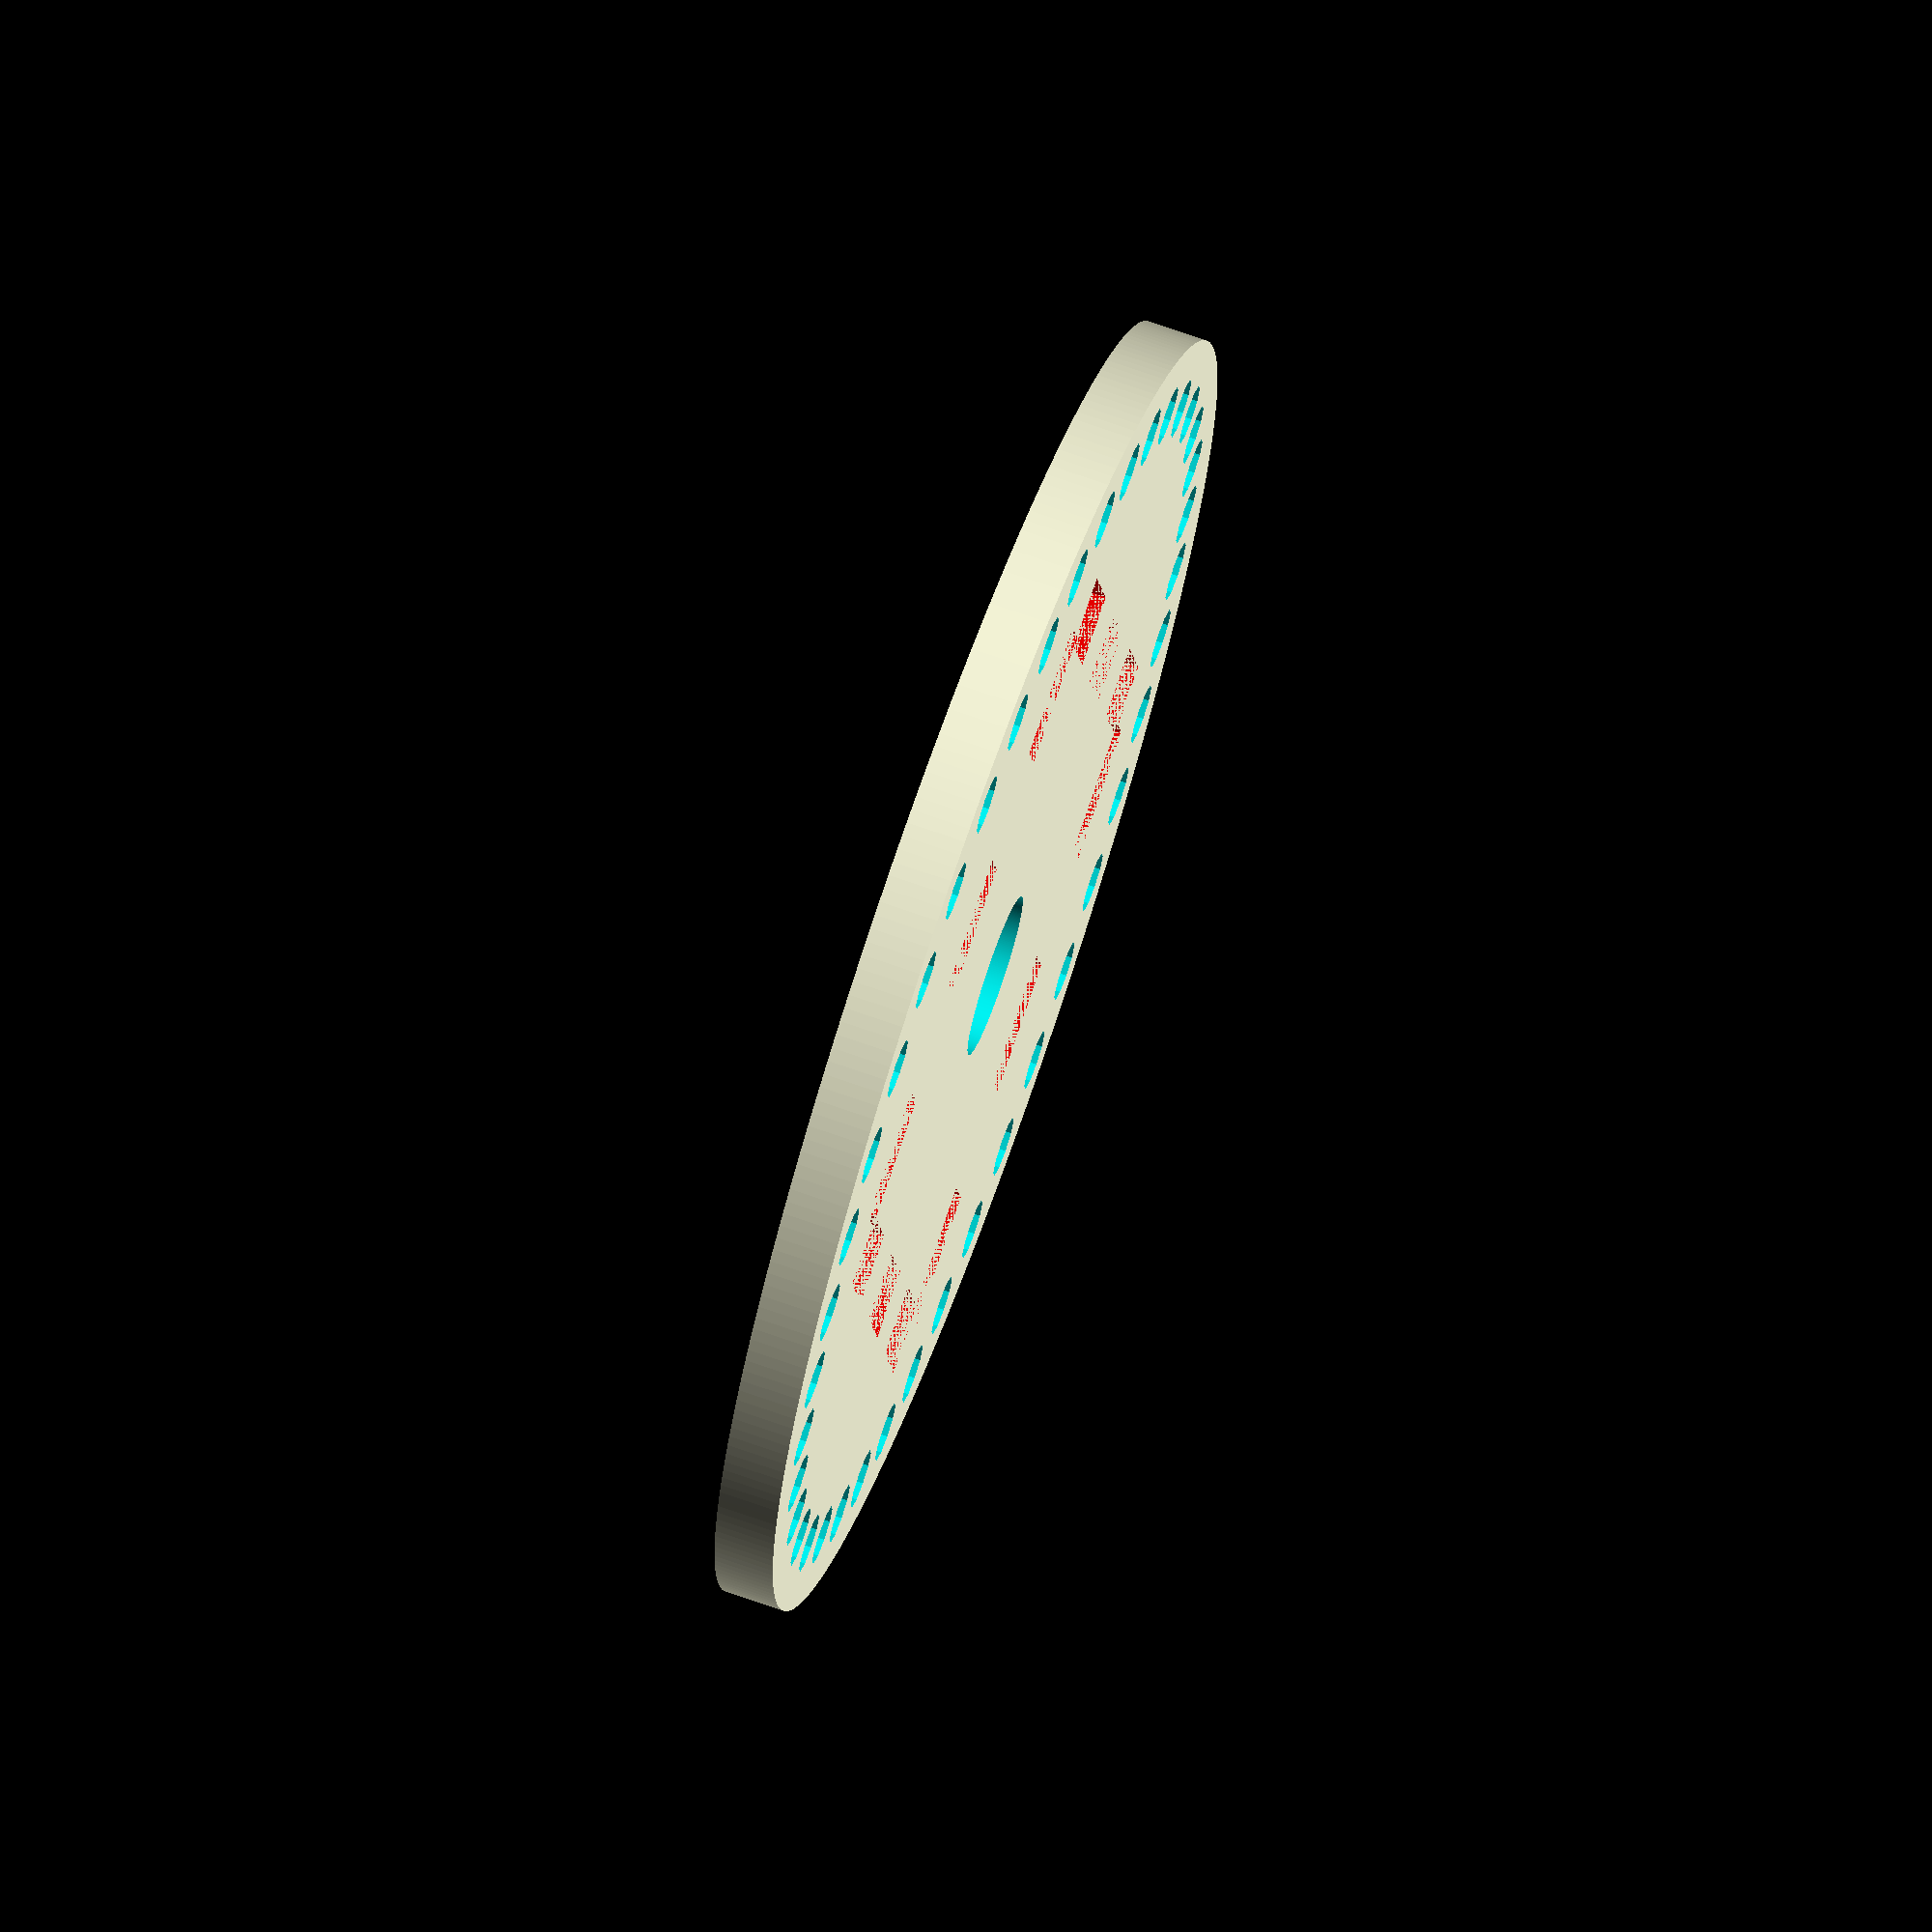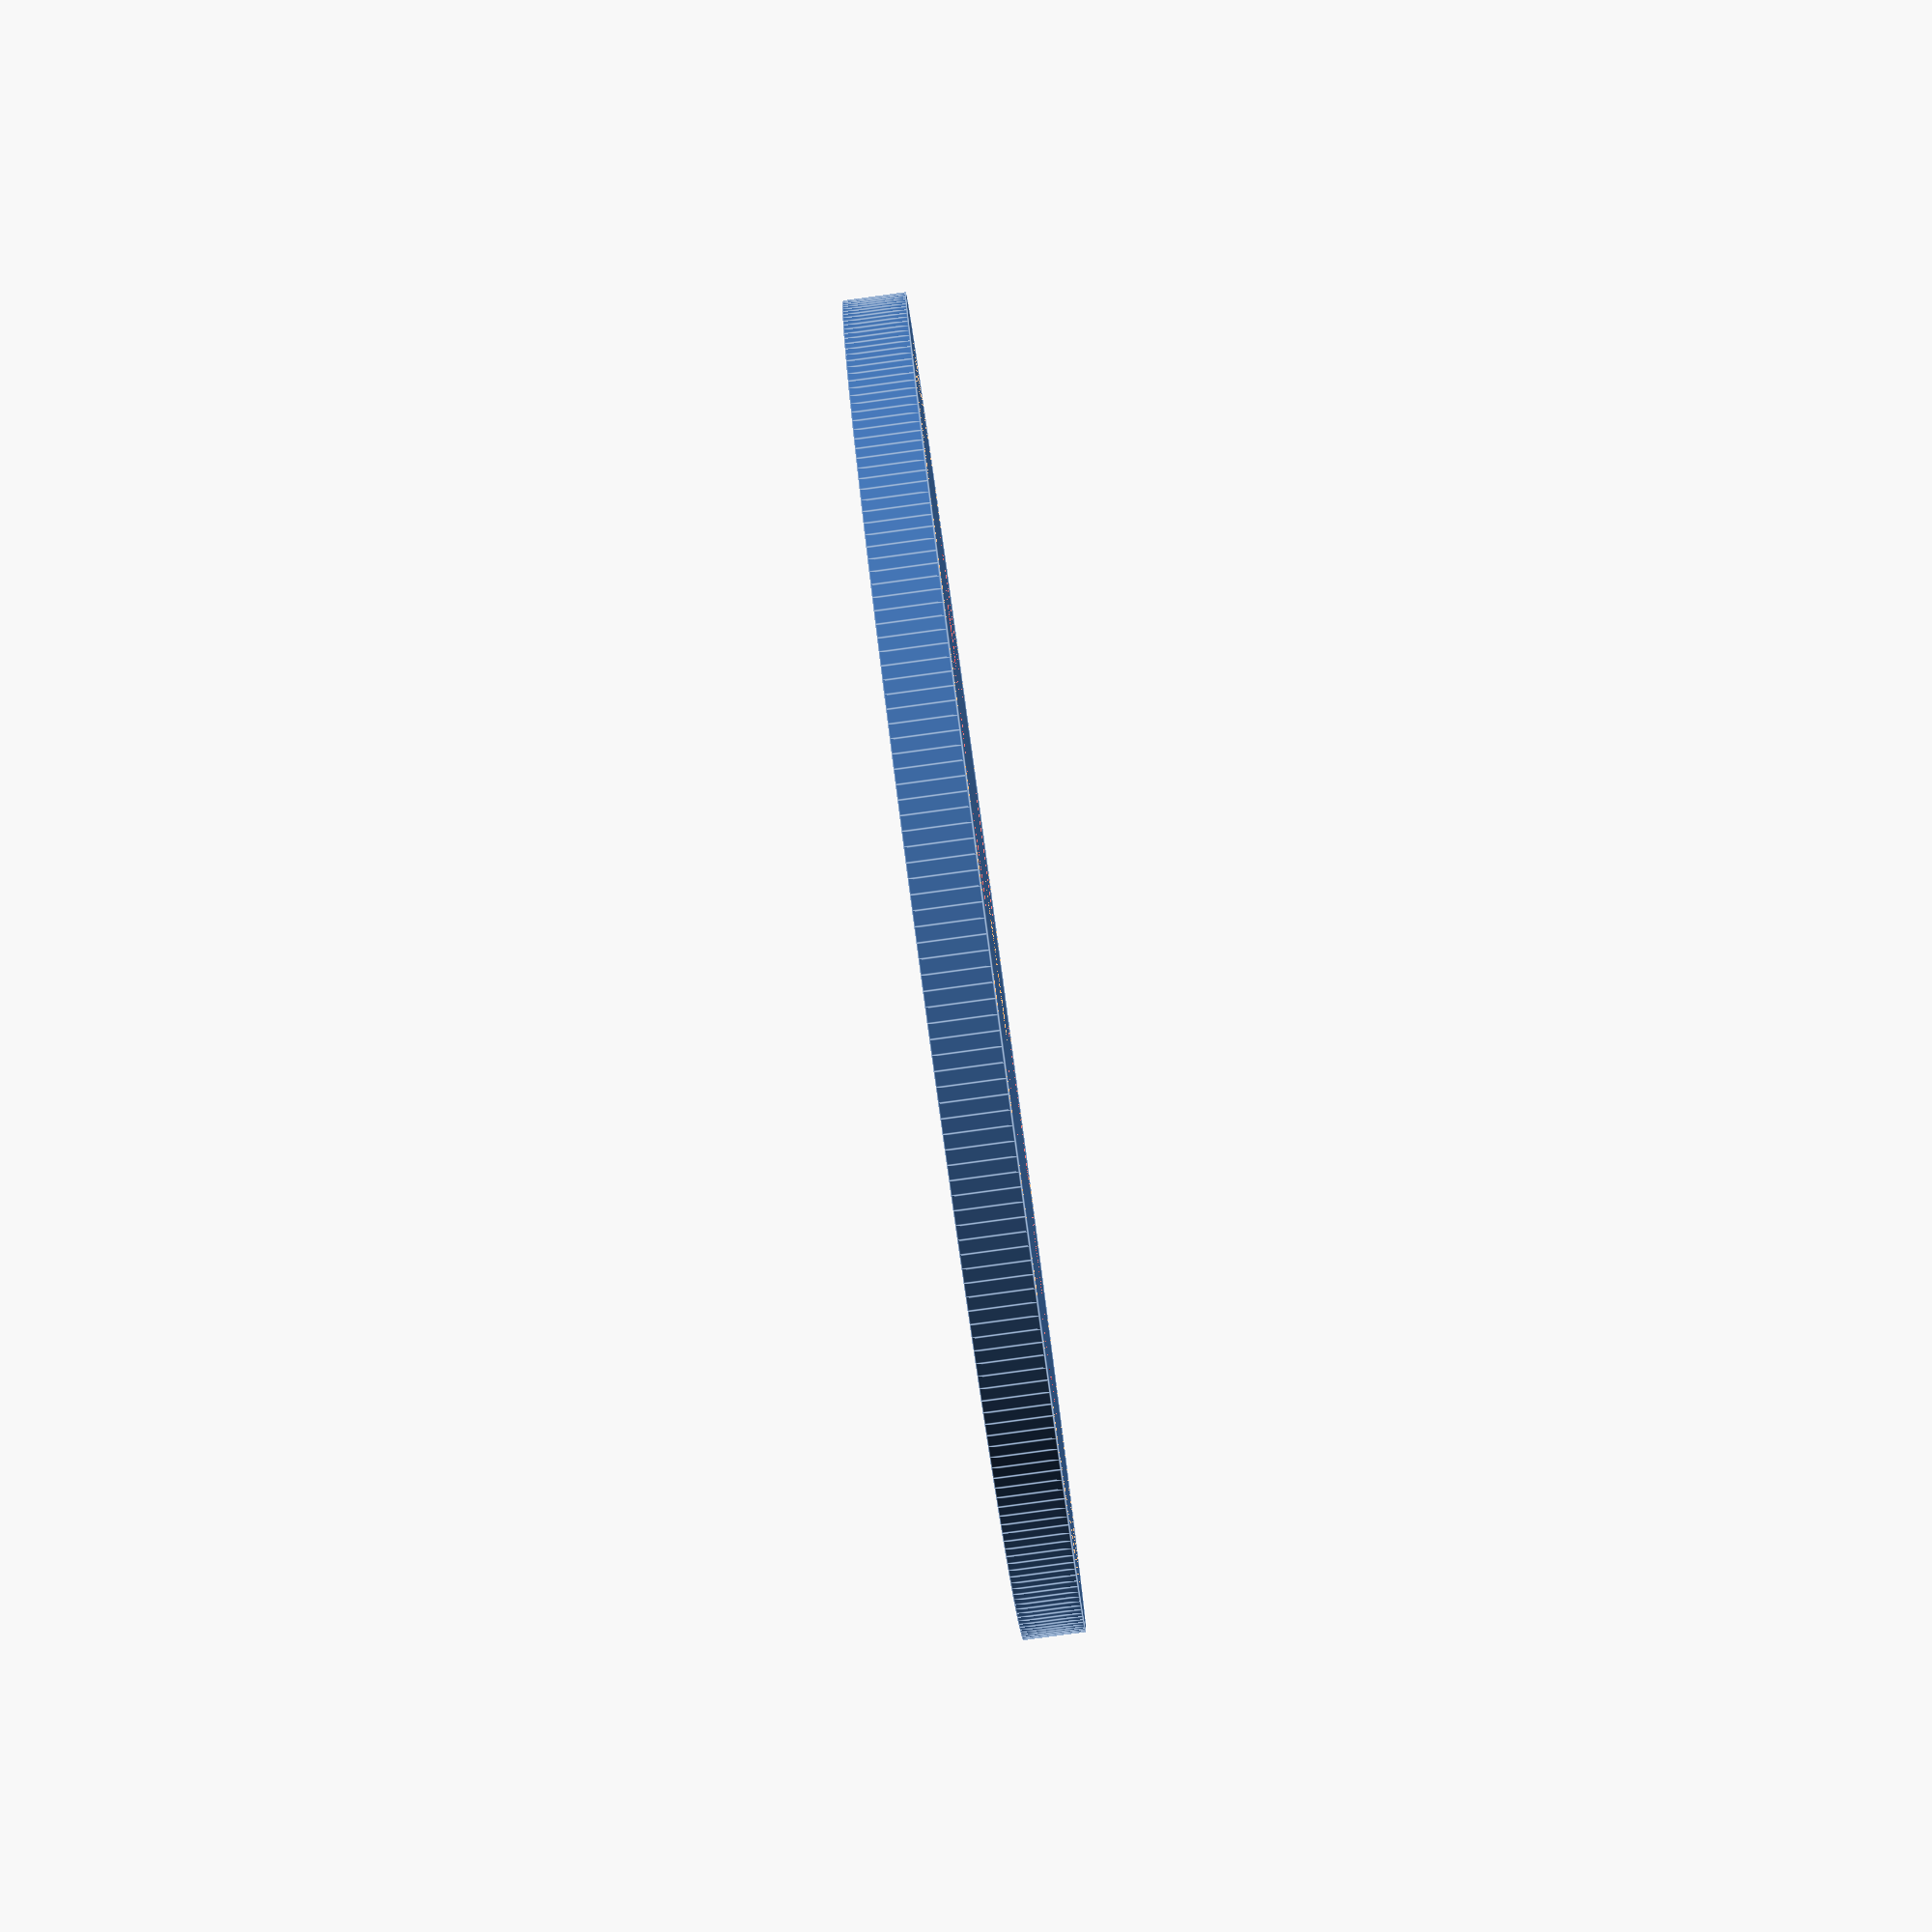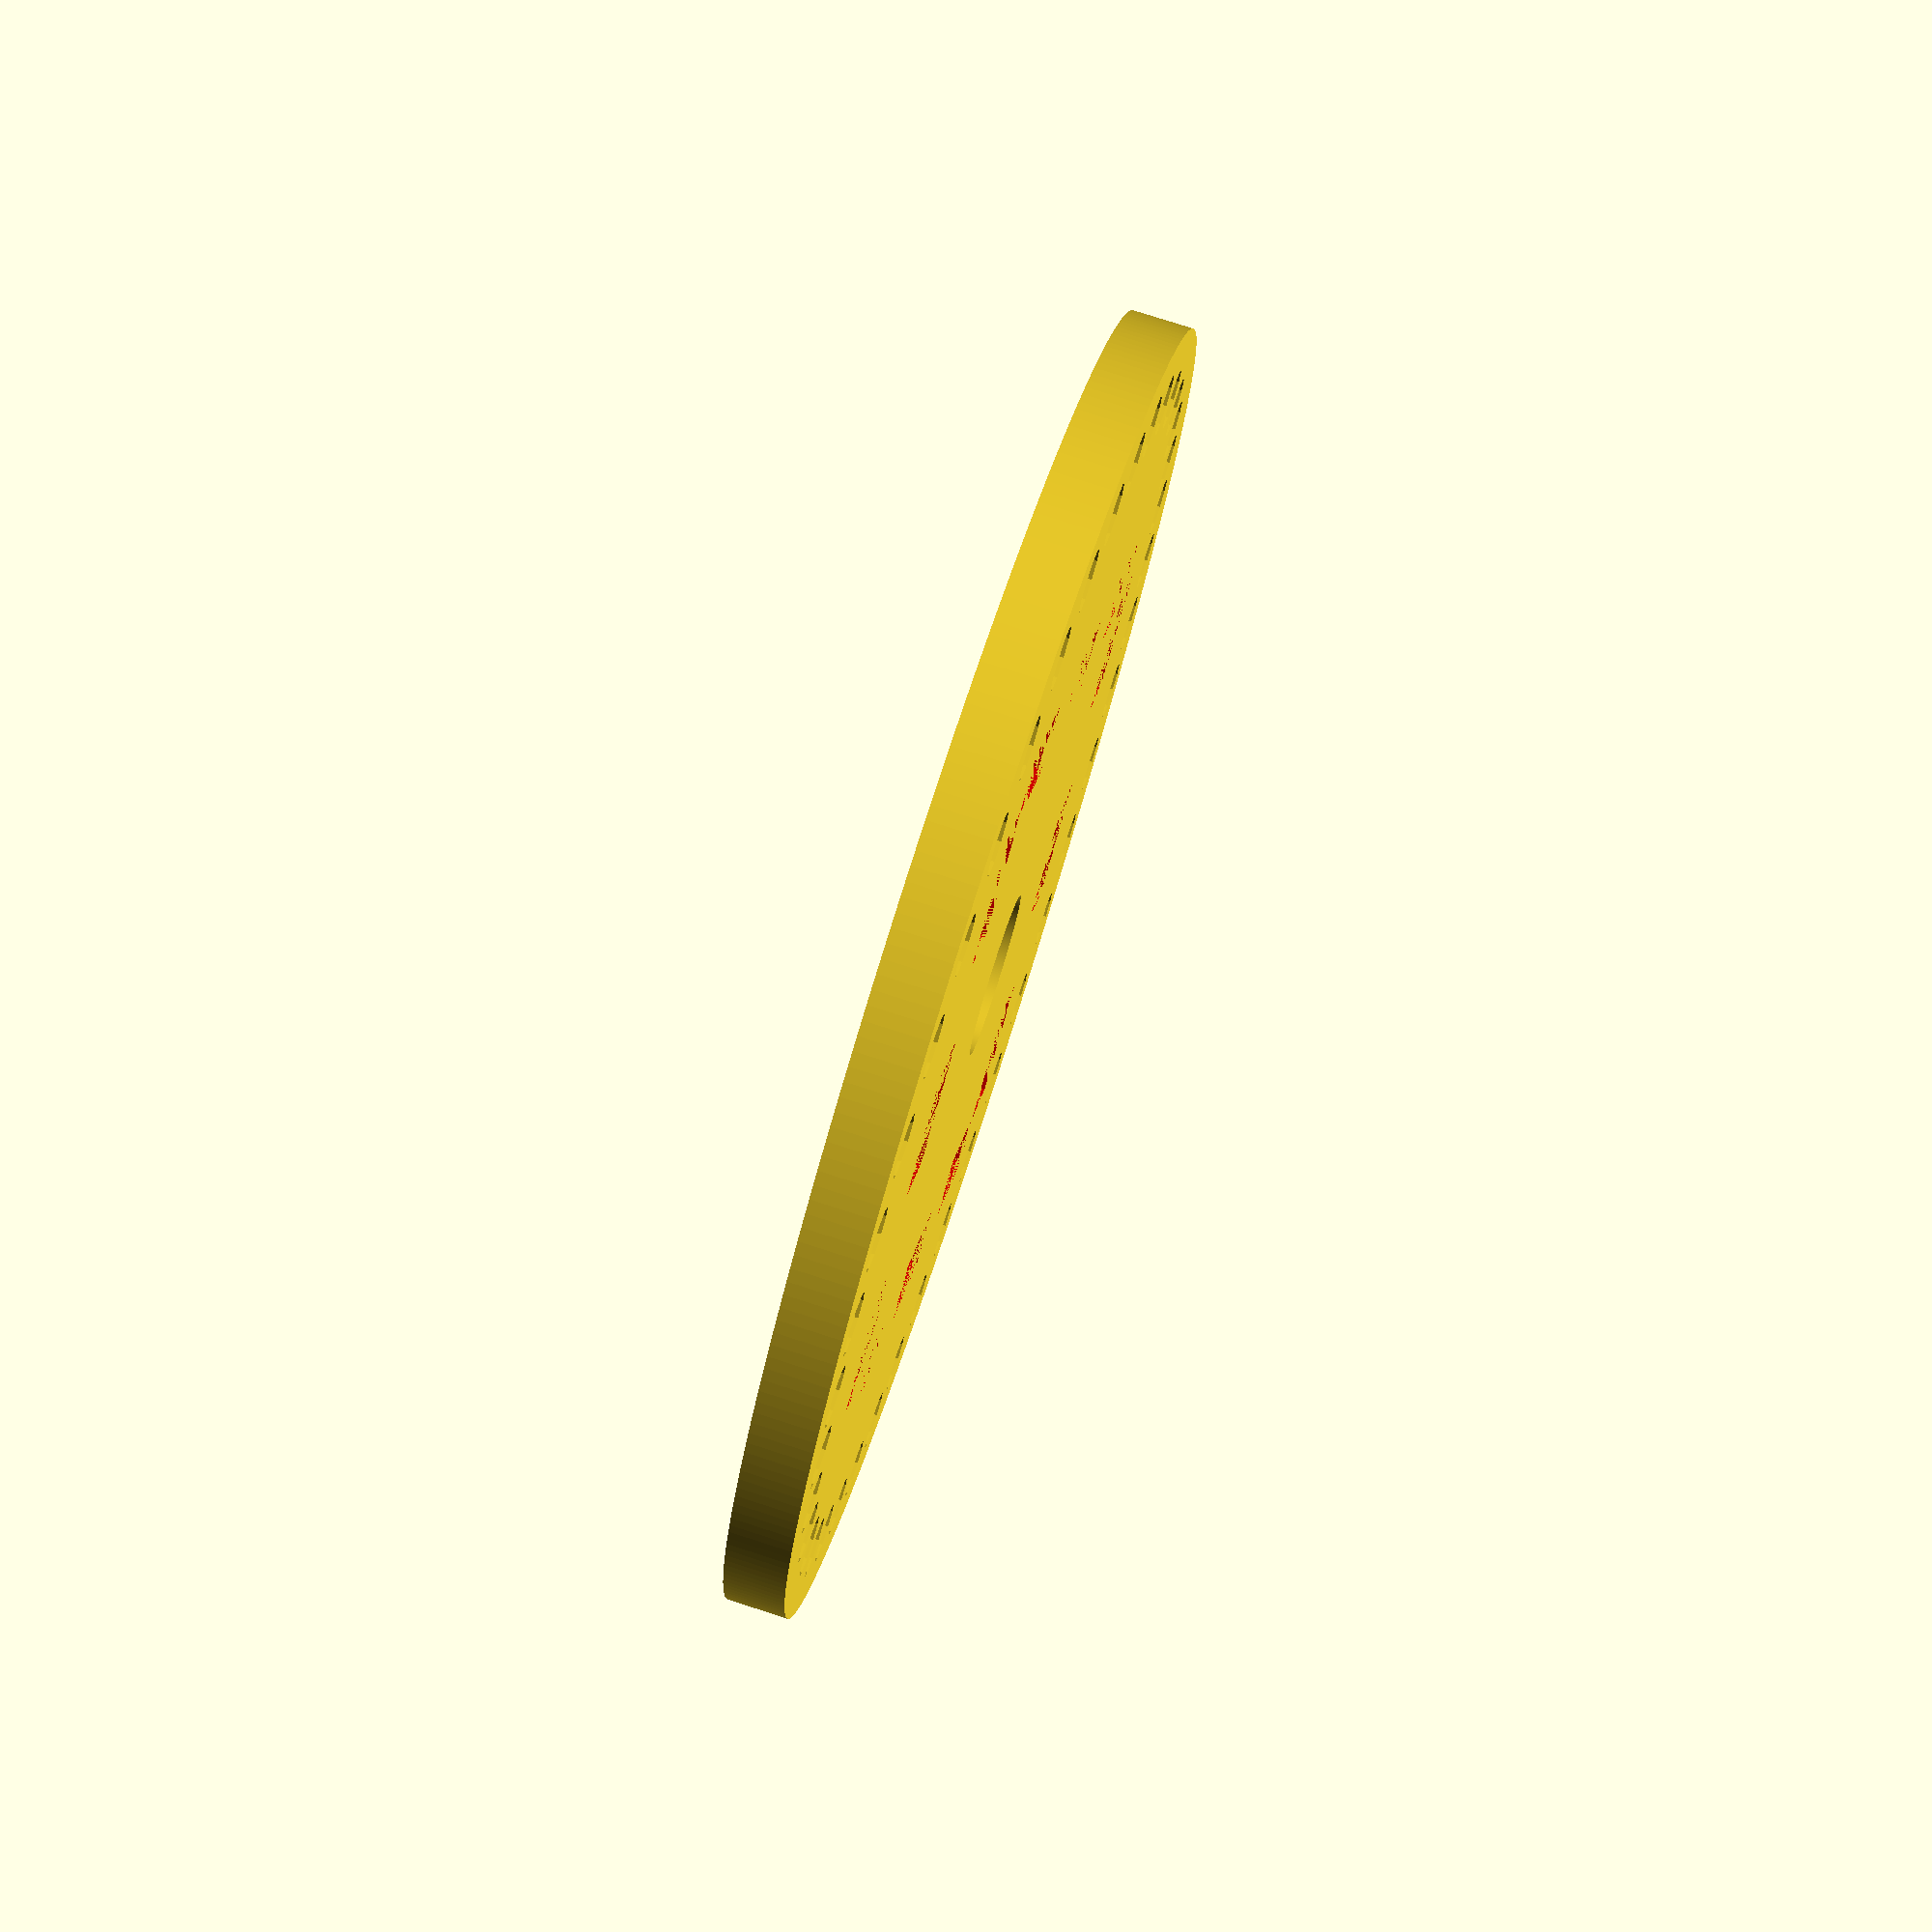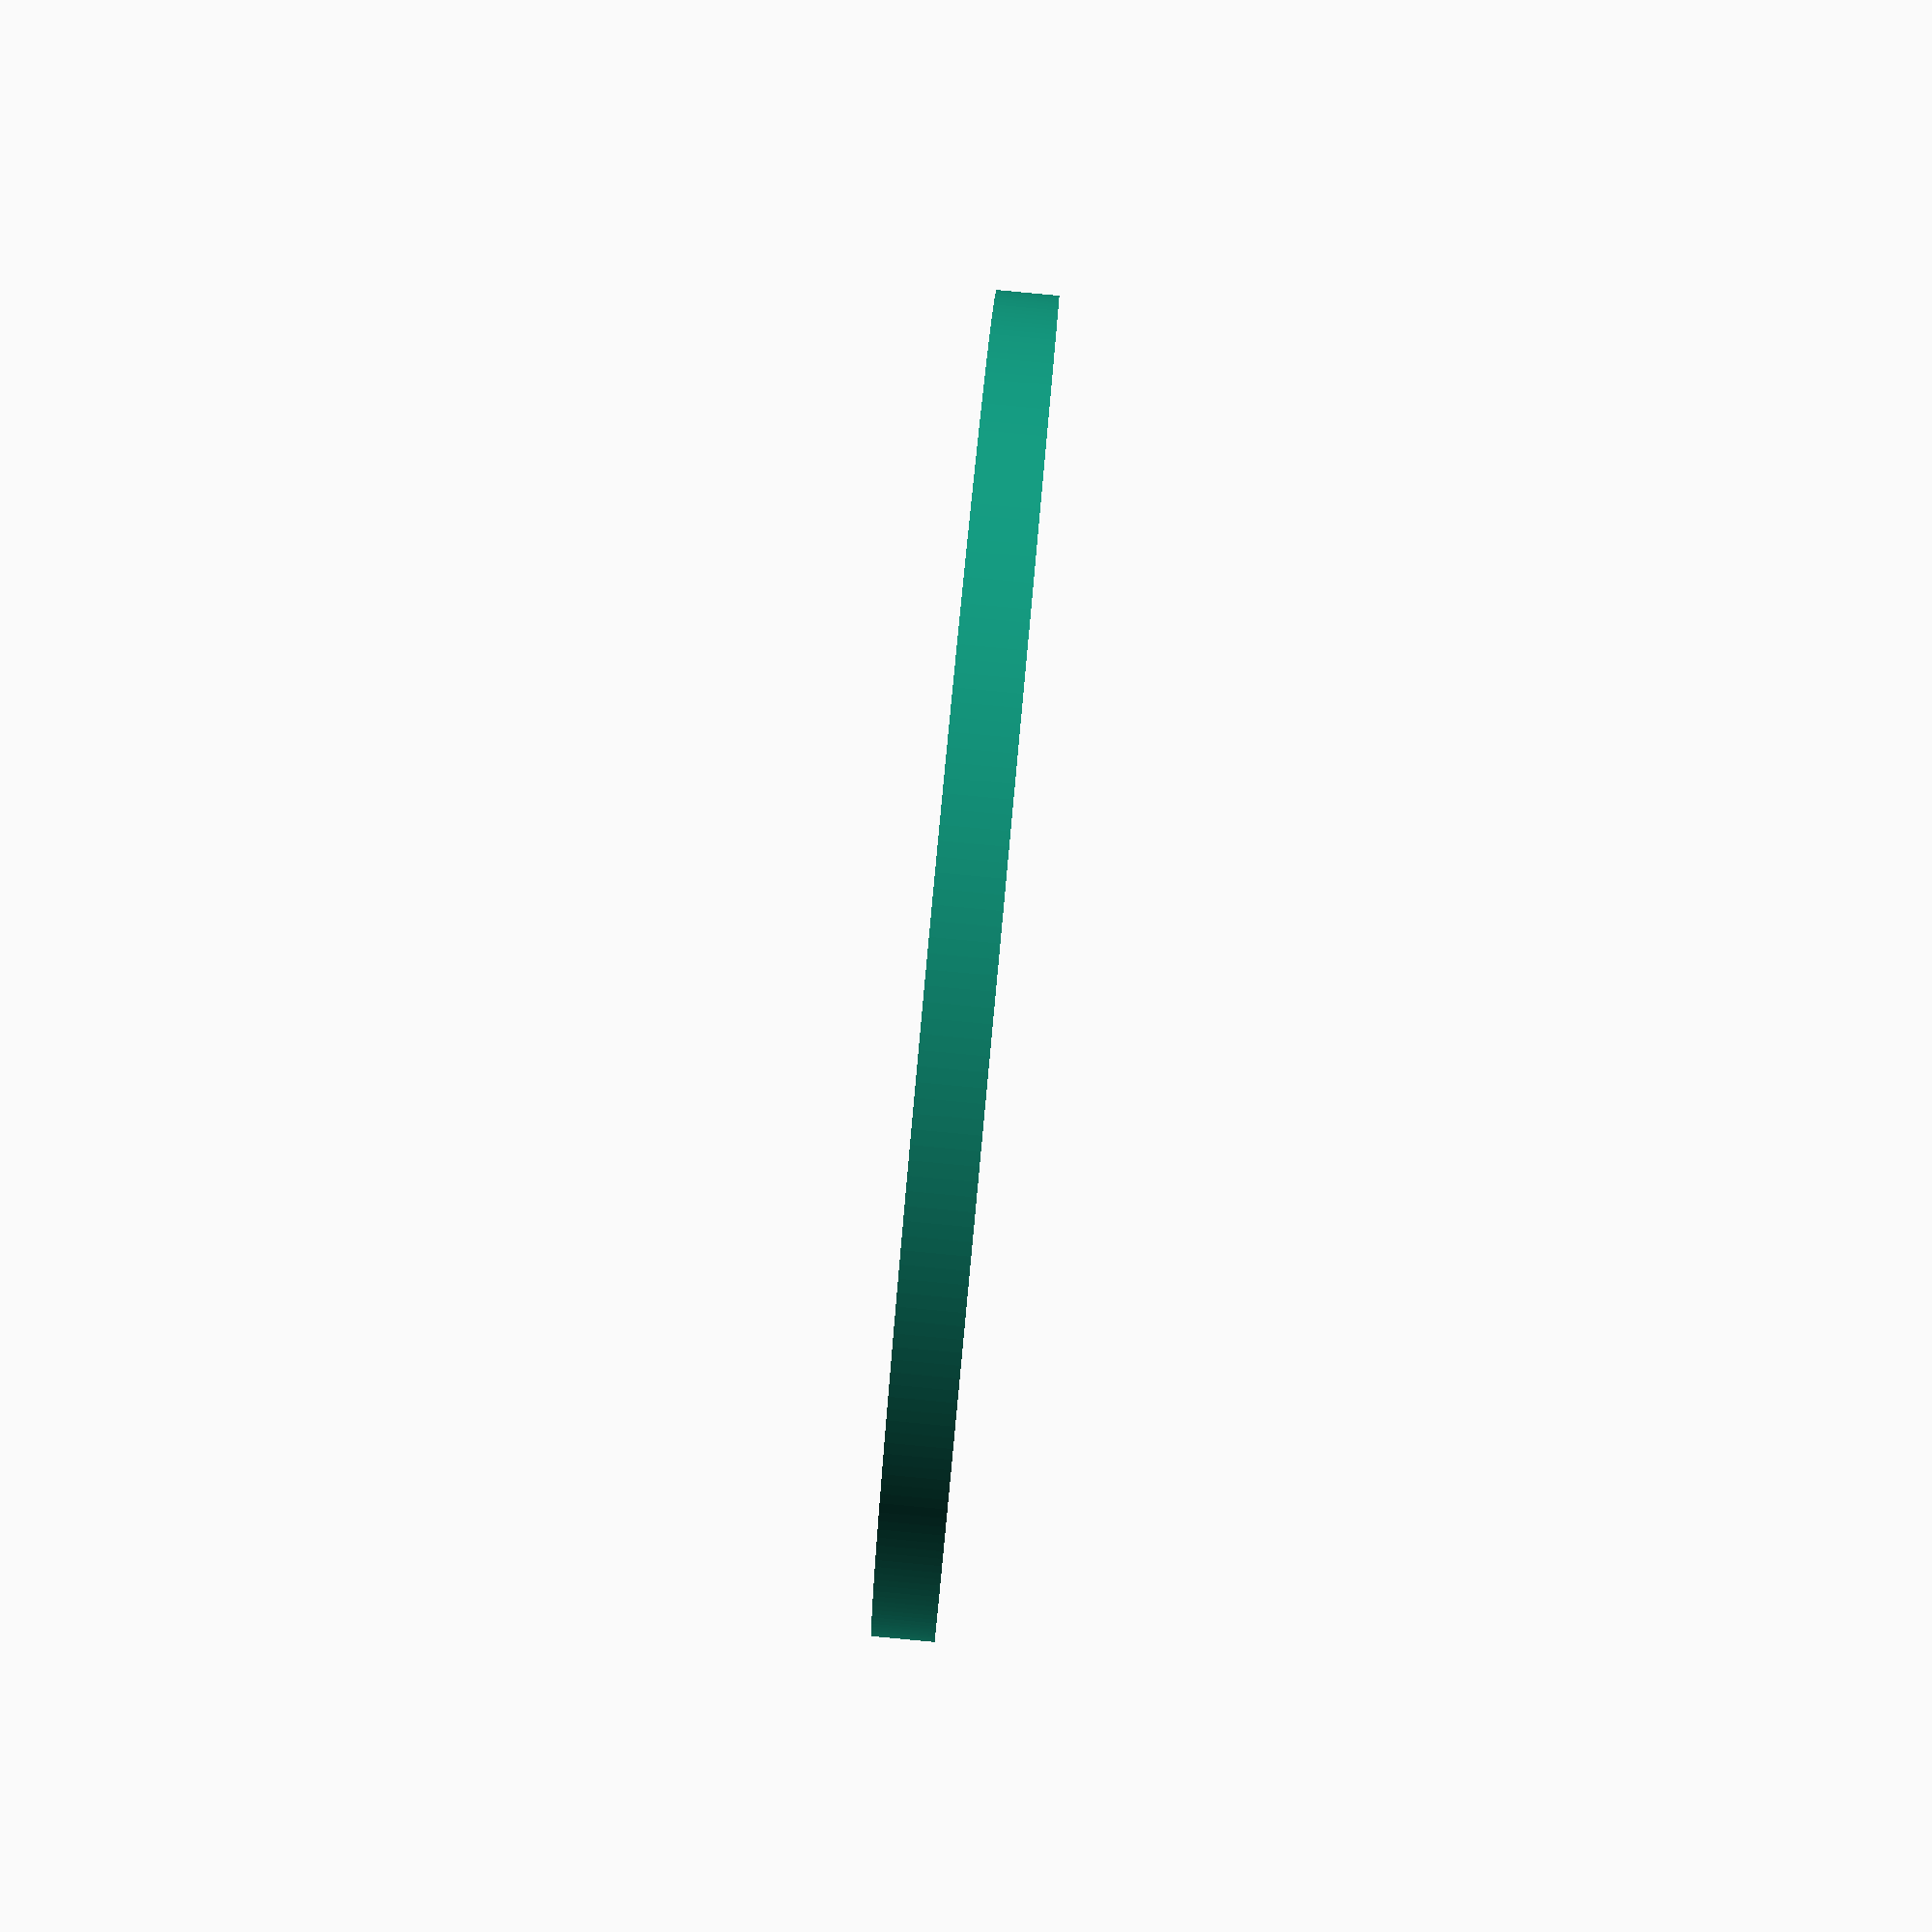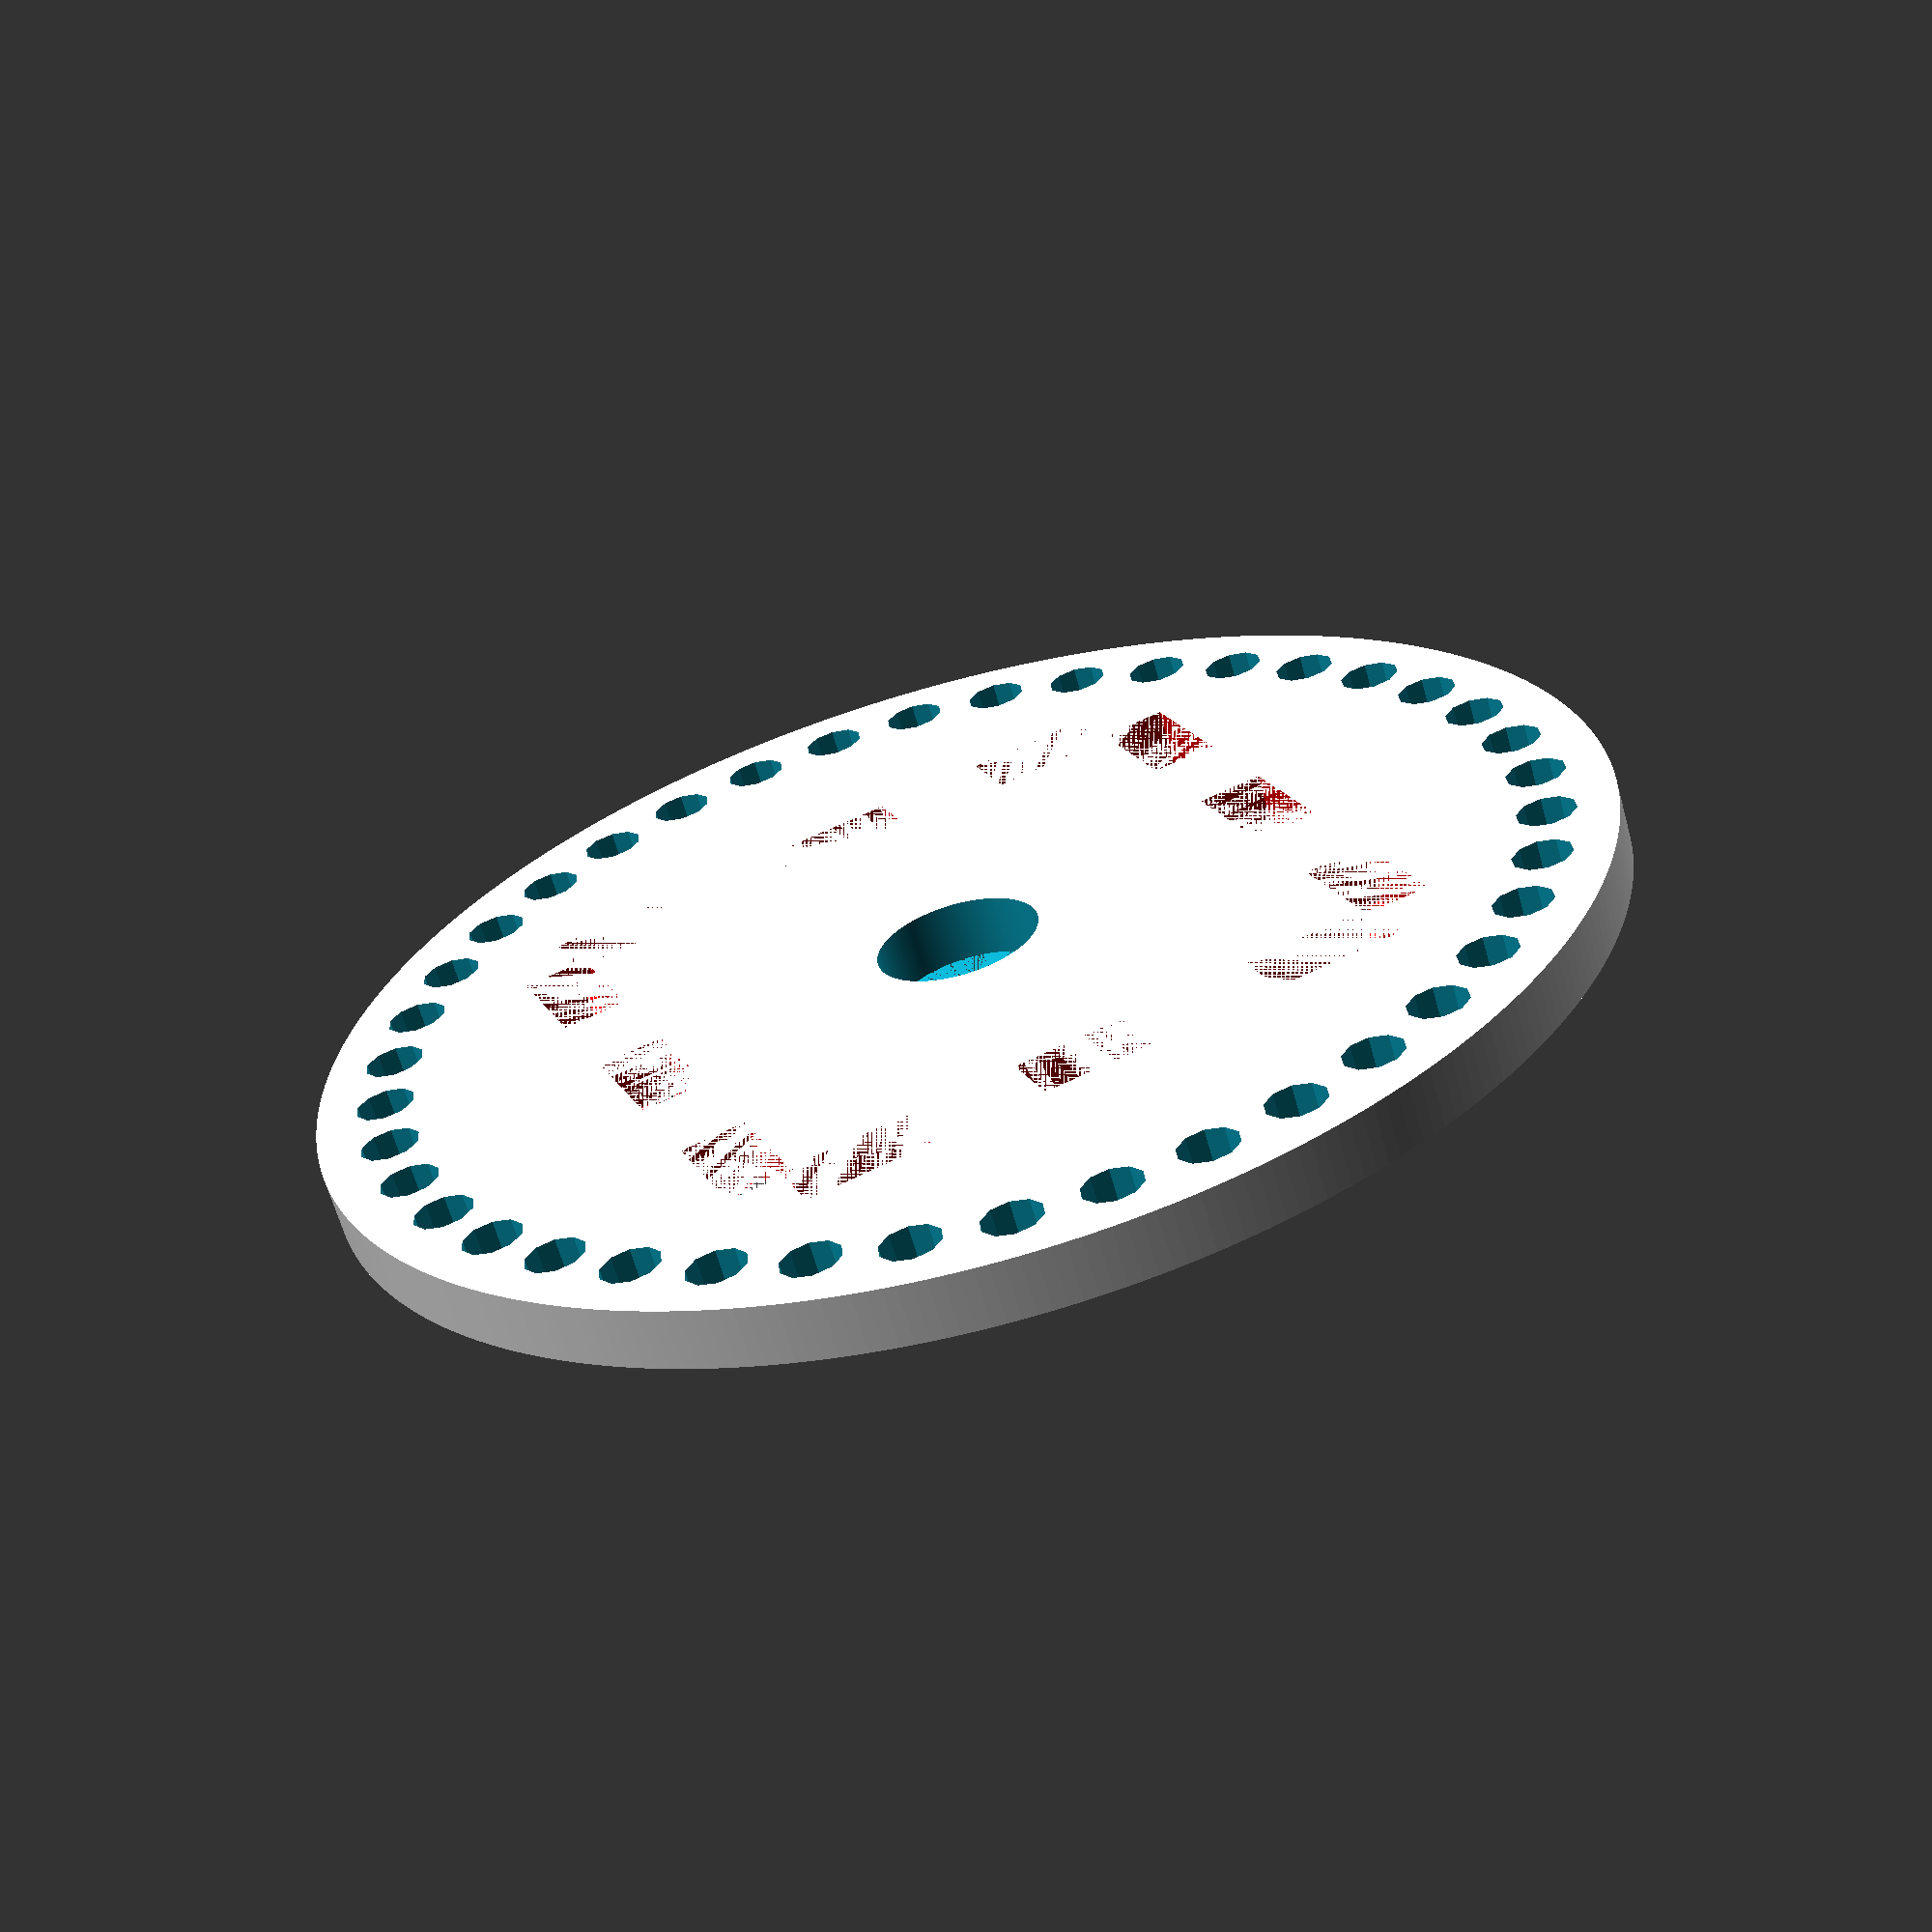
<openscad>
diameter = 65;//radius of the circle
radius = diameter/2; //diameter of the circle
rco = (diameter-7)/2; // Radius from Center to Outer hole
holes_number = 40; // Number of outer holes
dia_c = 8.1; //diameter of center hole
rch = dia_c/2;  // Radius of the center hole
dia_o = 3; //Diameter of outer holes
ro = dia_o/2; // Radius of outer holes
side = 30;
lct = 3; // laser cut thickness
net_side = side + 2*lct;
crh_tol = .25; //center rectangular holes tolerance on left_right of a rectangle
crh_tol2 = .25; // cemter rect hole tol on top_bottom of a rectangle 
difference(){
    
translate([radius,radius,0])difference(){
    cylinder(h=3,r1=radius,r2=radius,center=false,$fn=300);
    cylinder(h=6,r1=rch,r2=rch,center=false,$fn=300);
    for(a=[0:360/holes_number:1000])translate([rco*sin(a),rco*cos(a),0])cylinder(6,ro,ro,false,$fn=10);
        }
for(y=[((diameter-net_side)/2)+lct-crh_tol:12:(diameter-net_side)/2+net_side])translate([((diameter-net_side)/2)-crh_tol2,y,0])color("red")cube([lct+crh_tol2,6+2*crh_tol,3]);//left
for(x=[((diameter-net_side)/2)+lct-crh_tol:12:(diameter-net_side)/2+net_side])translate([x,((diameter-net_side)/2)-crh_tol2,0])color("red")cube([6+2*crh_tol,lct+2*crh_tol2,3]);//bottom
for(y=[((diameter-net_side)/2)+lct-crh_tol:12:(diameter-net_side)/2+net_side])translate([(diameter-((diameter-net_side)/2)-lct)-crh_tol2,y,0])color("red")cube([lct+crh_tol2,6+2*crh_tol,3]);//right
for(x=[((diameter-net_side)/2)+lct-crh_tol:12:(diameter-net_side)/2+net_side])translate([x,(diameter-((diameter-net_side)/2)-lct)-crh_tol2,0])color("red")cube([6+2*crh_tol,lct+2*crh_tol2,3]);//top
}
</openscad>
<views>
elev=288.9 azim=78.6 roll=289.4 proj=o view=wireframe
elev=264.2 azim=103.7 roll=82.3 proj=p view=edges
elev=101.6 azim=143.6 roll=252.2 proj=p view=wireframe
elev=273.0 azim=89.9 roll=95.3 proj=p view=solid
elev=243.9 azim=337.1 roll=164.5 proj=p view=wireframe
</views>
